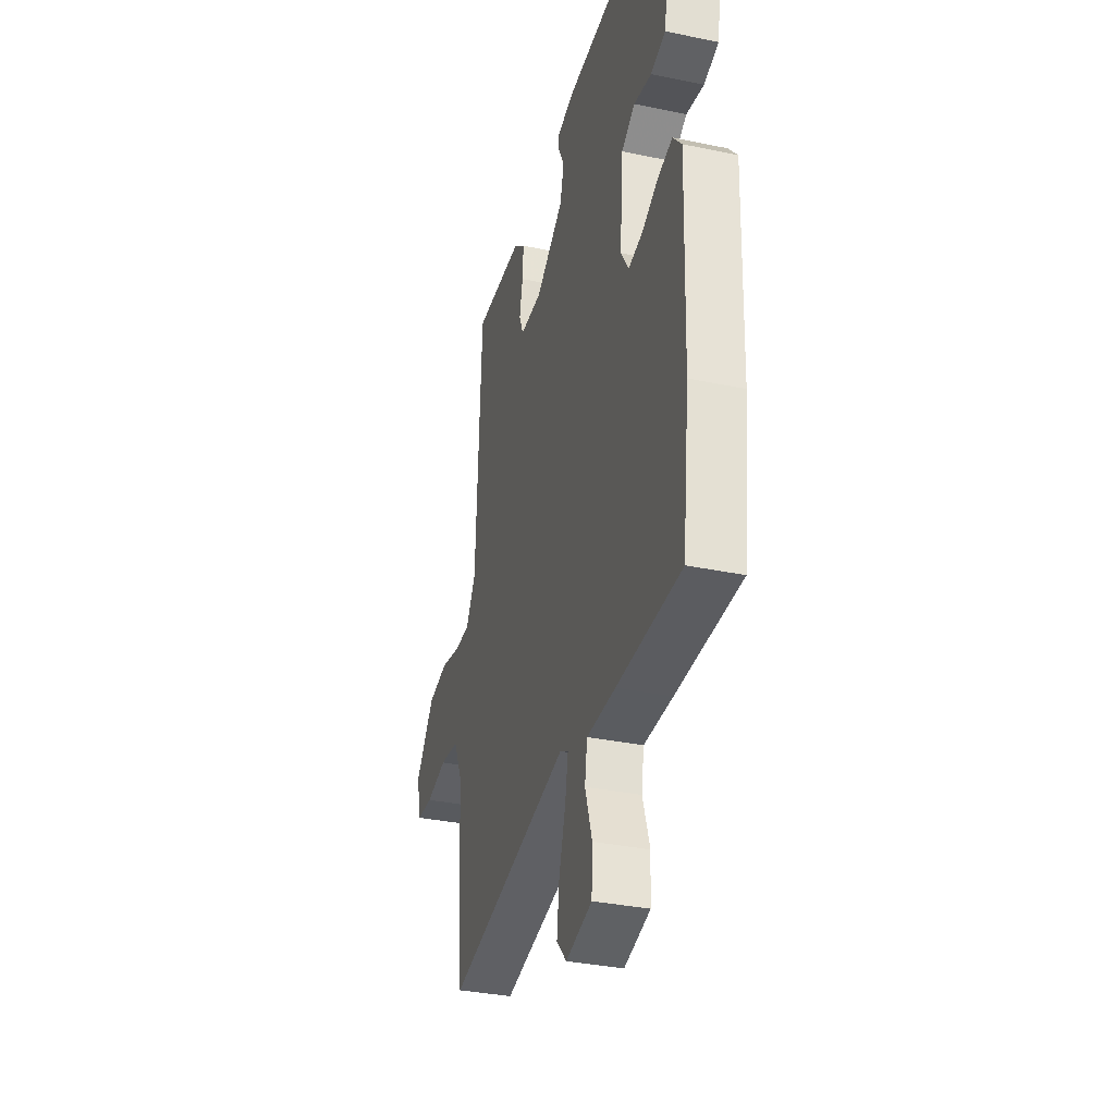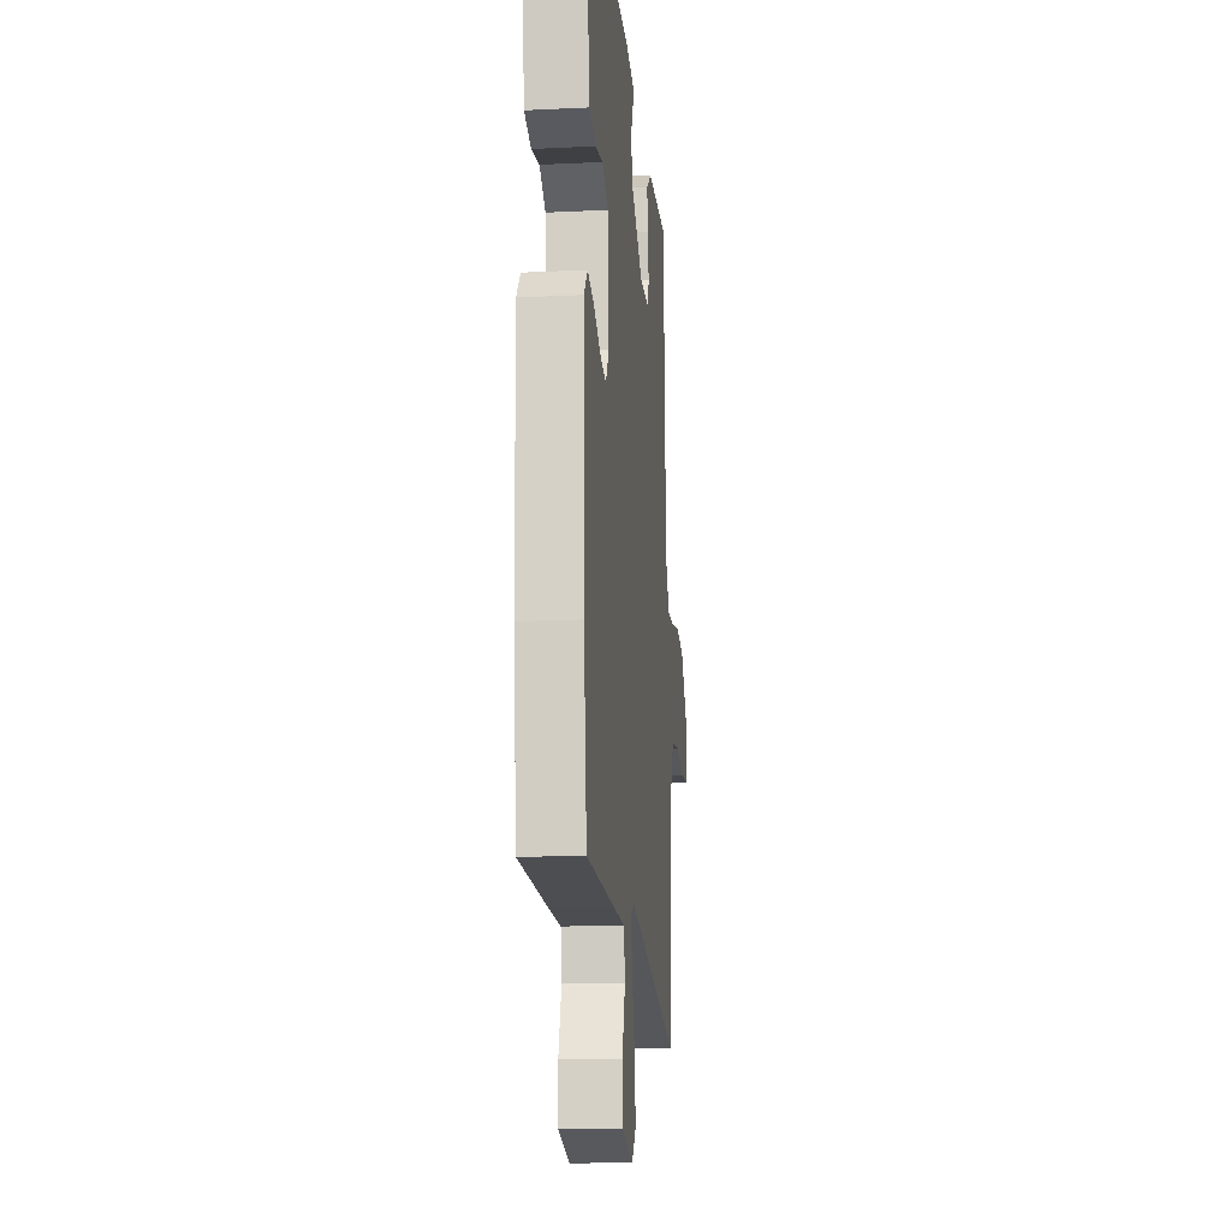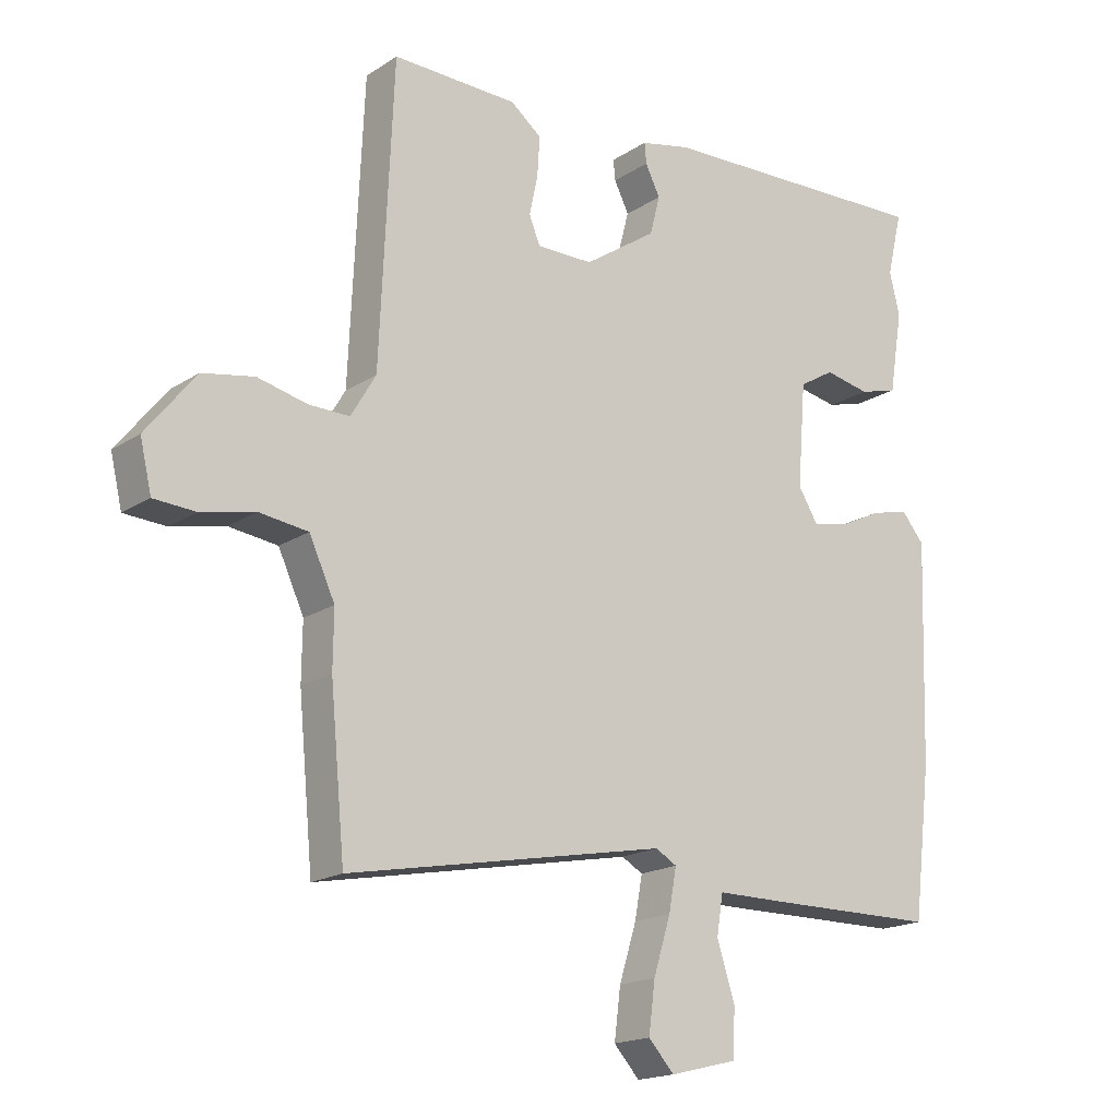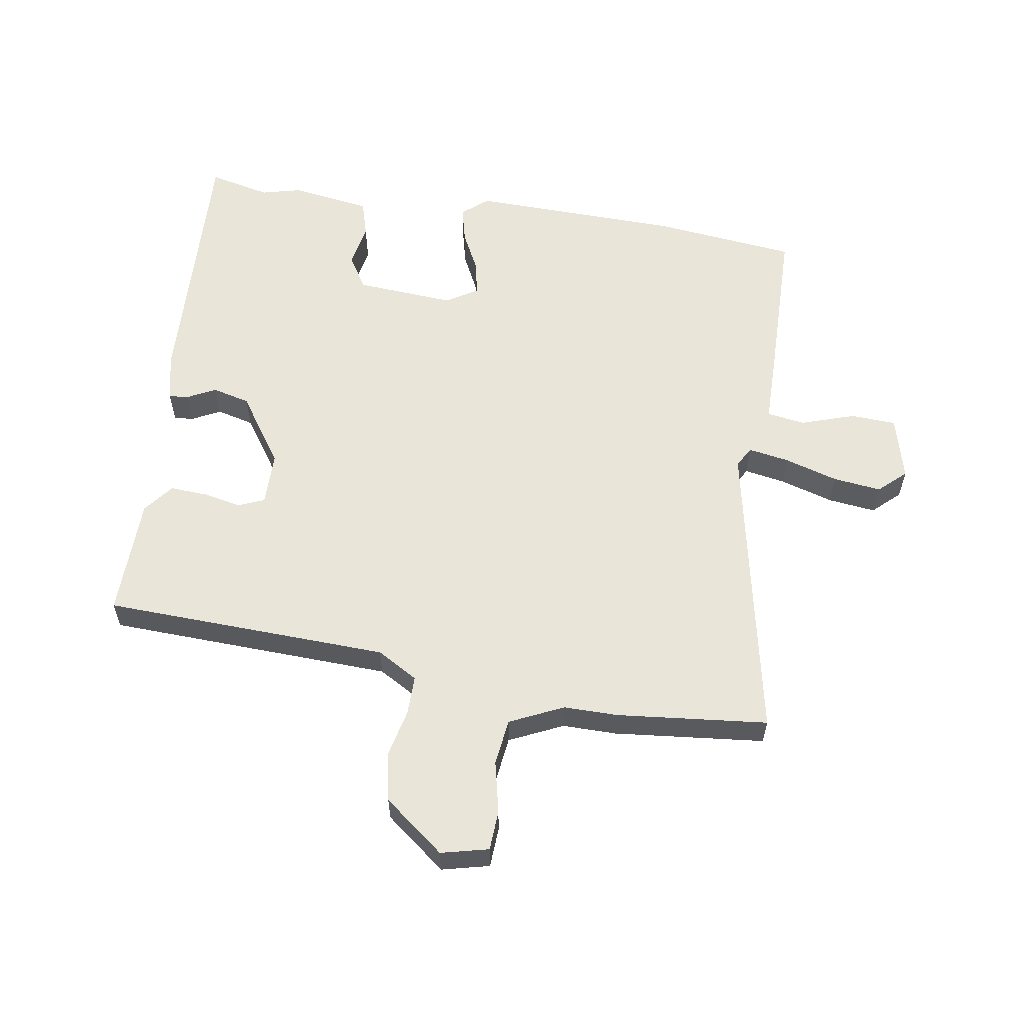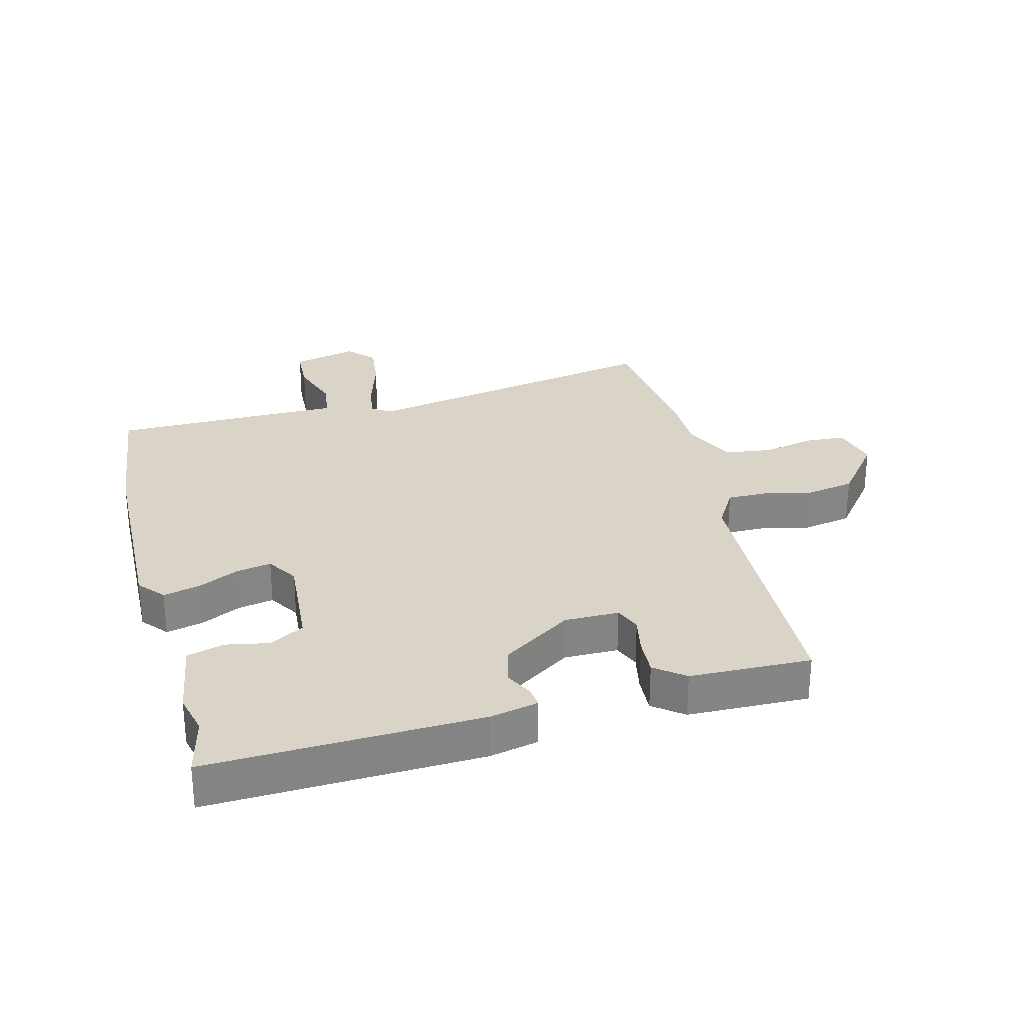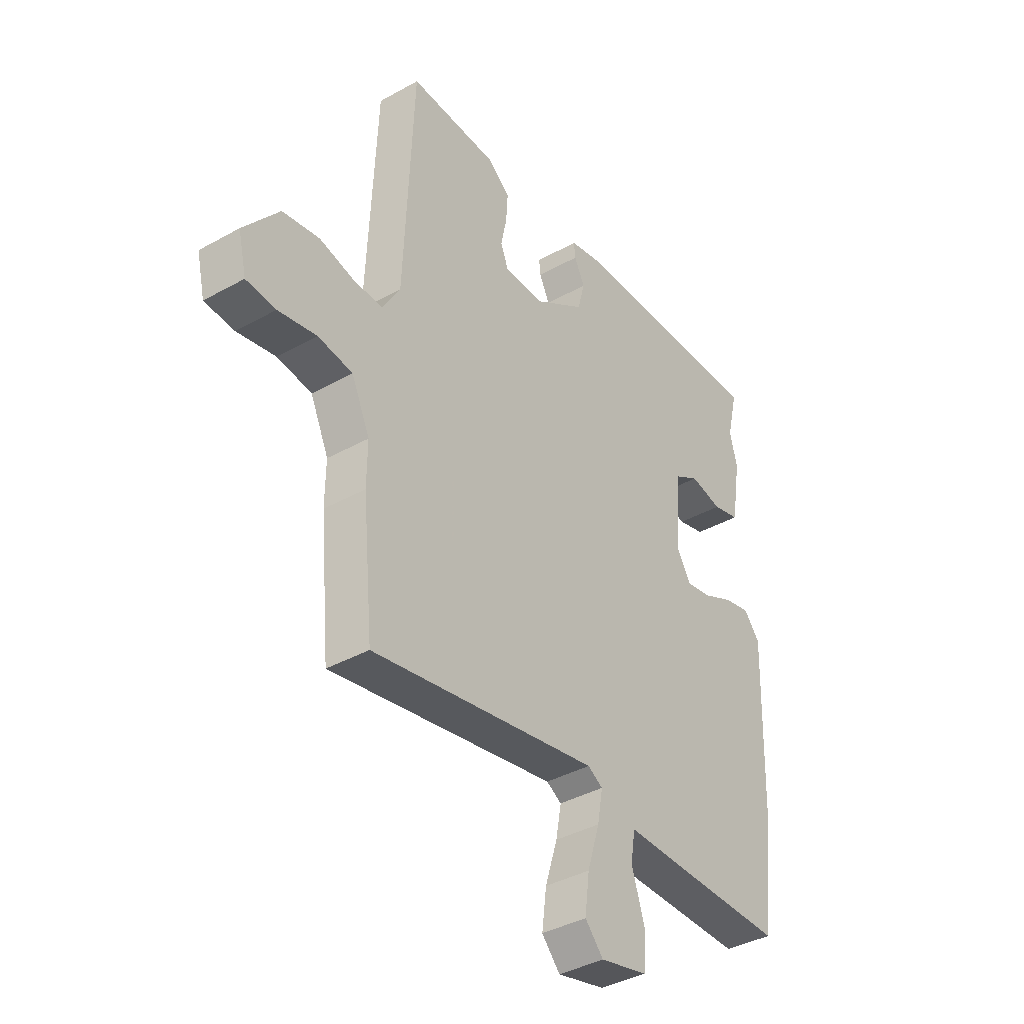
<metadata>
{"format":"obj","ext":"obj","renderer":"f3d","projection":"perspective","resolution":1024,"background":"white","views":[{"elev":-34.2,"azim":-105.8,"up":"+Z"},{"elev":-16.1,"azim":-84.2,"up":"+Z"},{"elev":-17.8,"azim":141.5,"up":"+Z"},{"elev":58.4,"azim":98.6,"up":"+Y"},{"elev":28.5,"azim":-14.7,"up":"+Y"},{"elev":-39.1,"azim":125.0,"up":"+Z"}]}
</metadata>
<code>
v -0.495 0.07 -0.543
v -0.523 0.07 -0.31
v -0.534 0.07 0.032
v -0.499 0.07 0.074
v -0.44 0.07 0.06
v -0.374 0.07 0.028
v -0.317 0.07 0.017
v -0.286 0.07 0.068
v -0.299 0.07 0.229
v -0.354 0.07 0.262
v -0.425 0.07 0.248
v -0.485 0.07 0.265
v -0.506 0.07 0.394
v -0.49 0.07 0.46
v -0.514 0.07 0.56
v -0.076 0.07 0.544
v 0.002 0.07 0.527
v -0.001 0.07 0.495
v -0.024 0.07 0.449
v -0.008 0.07 0.388
v 0.105 0.07 0.312
v 0.193 0.07 0.312
v 0.21 0.07 0.354
v 0.197 0.07 0.416
v 0.193 0.07 0.477
v 0.241 0.07 0.515
v 0.437 0.07 0.52
v 0.458 0.07 0.057
v 0.497 0.07 -0.009
v 0.561 0.07 -0.008
v 0.638 0.07 0.01
v 0.719 0.07 -0.005
v 0.796 0.07 -0.102
v 0.778 0.07 -0.179
v 0.713 0.07 -0.183
v 0.629 0.07 -0.165
v 0.553 0.07 -0.175
v 0.513 0.07 -0.262
v 0.514 0.07 -0.35
v 0.491 0.07 -0.595
v -0.006 0.07 -0.5
v -0.039 0.07 -0.519
v -0.027 0.07 -0.585
v 0 0.07 -0.672
v 0.01 0.07 -0.75
v -0.03 0.07 -0.794
v -0.135 0.07 -0.768
v -0.139 0.07 -0.694
v -0.111 0.07 -0.607
v -0.121 0.07 -0.545
v -0.237 0.07 -0.545
v -0.495 0 -0.543
v -0.523 0 -0.31
v -0.534 0 0.032
v -0.499 0 0.074
v -0.44 0 0.06
v -0.374 0 0.028
v -0.317 0 0.017
v -0.286 0 0.068
v -0.299 0 0.229
v -0.354 0 0.262
v -0.425 0 0.248
v -0.485 0 0.265
v -0.506 0 0.394
v -0.49 0 0.46
v -0.514 0 0.56
v -0.076 0 0.544
v 0.002 0 0.527
v -0.001 0 0.495
v -0.024 0 0.449
v -0.008 0 0.388
v 0.105 0 0.312
v 0.193 0 0.312
v 0.21 0 0.354
v 0.197 0 0.416
v 0.193 0 0.477
v 0.241 0 0.515
v 0.437 0 0.52
v 0.458 0 0.057
v 0.497 0 -0.009
v 0.561 0 -0.008
v 0.638 0 0.01
v 0.719 0 -0.005
v 0.796 0 -0.102
v 0.778 0 -0.179
v 0.713 0 -0.183
v 0.629 0 -0.165
v 0.553 0 -0.175
v 0.513 0 -0.262
v 0.514 0 -0.35
v 0.491 0 -0.595
v -0.006 0 -0.5
v -0.039 0 -0.519
v -0.027 0 -0.585
v 0 0 -0.672
v 0.01 0 -0.75
v -0.03 0 -0.794
v -0.135 0 -0.768
v -0.139 0 -0.694
v -0.111 0 -0.607
v -0.121 0 -0.545
v -0.237 0 -0.545
f 50 51 1 2
f 46 47 48 49
f 46 49 50
f 43 44 45 46
f 42 43 46 50
f 41 42 50 2
f 38 39 40 41
f 37 38 41 2
f 33 34 35 36
f 30 31 32 33
f 29 30 33 36
f 25 26 27 28
f 23 24 25 28
f 22 23 28 29
f 21 22 29 36
f 16 17 18 19
f 14 15 16 19
f 14 19 20
f 10 11 12 13
f 9 10 13 14
f 3 4 5 6
f 3 6 7
f 2 3 7
f 37 2 7
f 36 37 7 8
f 21 36 8 9
f 9 14 20 21
f 53 52 102 101
f 100 99 98 97
f 101 100 97
f 97 96 95 94
f 101 97 94 93
f 53 101 93 92
f 92 91 90 89
f 53 92 89 88
f 87 86 85 84
f 84 83 82 81
f 87 84 81 80
f 79 78 77 76
f 79 76 75 74
f 80 79 74 73
f 87 80 73 72
f 70 69 68 67
f 70 67 66 65
f 71 70 65
f 64 63 62 61
f 65 64 61 60
f 57 56 55 54
f 58 57 54
f 58 54 53
f 58 53 88
f 59 58 88 87
f 60 59 87 72
f 72 71 65 60
f 1 52 53 2
f 2 53 54 3
f 3 54 55 4
f 4 55 56 5
f 5 56 57 6
f 6 57 58 7
f 7 58 59 8
f 8 59 60 9
f 9 60 61 10
f 10 61 62 11
f 11 62 63 12
f 12 63 64 13
f 13 64 65 14
f 14 65 66 15
f 15 66 67 16
f 16 67 68 17
f 17 68 69 18
f 18 69 70 19
f 19 70 71 20
f 20 71 72 21
f 21 72 73 22
f 22 73 74 23
f 23 74 75 24
f 24 75 76 25
f 25 76 77 26
f 26 77 78 27
f 27 78 79 28
f 28 79 80 29
f 29 80 81 30
f 30 81 82 31
f 31 82 83 32
f 32 83 84 33
f 33 84 85 34
f 34 85 86 35
f 35 86 87 36
f 36 87 88 37
f 37 88 89 38
f 38 89 90 39
f 39 90 91 40
f 40 91 92 41
f 41 92 93 42
f 42 93 94 43
f 43 94 95 44
f 44 95 96 45
f 45 96 97 46
f 46 97 98 47
f 47 98 99 48
f 48 99 100 49
f 49 100 101 50
f 50 101 102 51
f 51 102 52 1

</code>
